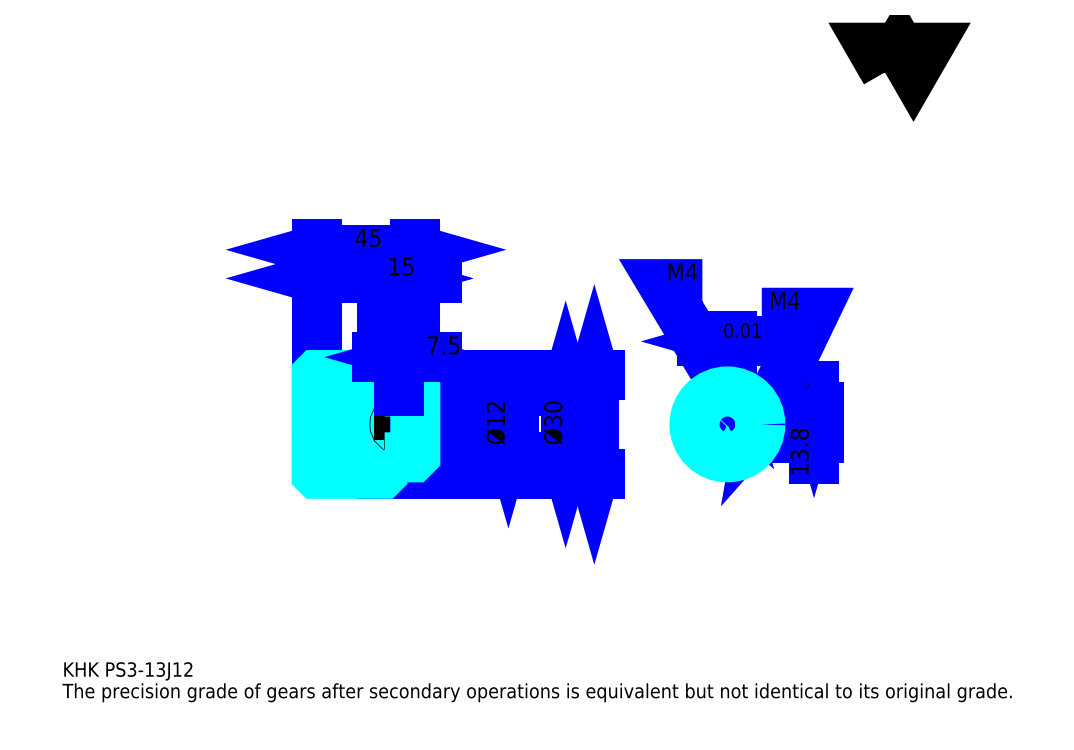
<metadata>
{"format":"dxf","ext":"dxf","renderer":"ezdxf+matplotlib","layout":"modelspace","background":"white","min_lineweight":24,"dpi":150}
</metadata>
<code>
0
SECTION
2
ENTITIES
0
TEXT
8
0
10
16.3
20
17.93
40
6.522
41
1
1
KHK PS3-13J12
7
KANJI
50
0
51
0
0
TEXT
8
0
10
16.3
20
8.152
40
6.522
41
1
1
The precision grade of gears after secondary operations is equivalent but not identical to its original grade.
7
KANJI
50
0
51
0
0
TEXT
8
0
10
16.3
20
293.5
40
7.337
41
1
1

7
KANJI
50
0
51
0
0
POLYLINE
8
0
66
     1
70
     2
0
VERTEX
8
0
10
391.3
20
293.5
0
VERTEX
8
0
10
384.9
20
304.5
0
VERTEX
8
0
10
410.4
20
304.5
0
VERTEX
8
0
10
404
20
293.5
0
VERTEX
8
0
10
397.7
20
304.5
0
VERTEX
8
0
10
391.3
20
293.5
0
SEQEND
0
LINE
8
0
10
258.6
20
155.4
11
258.6
21
110.4
0
POLYLINE
8
0
66
     1
70
     2
0
VERTEX
8
0
10
260.2
20
149.7
0
VERTEX
8
0
10
258.6
20
155.4
0
VERTEX
8
0
10
257
20
149.7
0
SEQEND
0
POLYLINE
8
0
66
     1
70
     2
0
VERTEX
8
0
10
257
20
116.1
0
VERTEX
8
0
10
258.6
20
110.4
0
VERTEX
8
0
10
260.2
20
116.1
0
SEQEND
0
LINE
8
0
10
177.1
20
155.4
11
261
21
155.4
0
LINE
8
0
10
177.1
20
110.4
11
261
21
110.4
0
TEXT
8
0
10
257
20
123.3
40
8.152
41
1
1
%%c45
7
KANJI
50
90
51
0
0
LINE
8
DASHDOT
10
127.2
20
152.4
11
167
21
152.4
0
LINE
8
DASHDOT
10
127.2
20
113.4
11
167
21
113.4
0
LINE
8
DASHDOT
10
127.2
20
132.9
11
182
21
132.9
0
LINE
8
0
10
162.1
20
155.3
11
162.1
21
155.4
0
LINE
8
0
10
132.1
20
155.3
11
132.1
21
155.4
0
LINE
8
0
10
163.1
20
147.9
11
177.1
21
147.9
0
LINE
8
0
10
163.1
20
117.9
11
177.1
21
117.9
0
LINE
8
0
10
162
20
155.4
11
177.1
21
155.4
0
LINE
8
0
10
162
20
110.4
11
177.1
21
110.4
0
LINE
8
0
10
132.1
20
148.6
11
162.1
21
148.6
0
LINE
8
0
10
132.1
20
117.1
11
162.1
21
117.1
0
LINE
8
0
10
176.6
20
126.9
11
177.1
21
126.4
0
LINE
8
0
10
176.6
20
138.9
11
177.1
21
139.4
0
LINE
8
0
10
132.6
20
138.9
11
132.6
21
126.9
0
POLYLINE
8
0
66
     1
70
     2
0
VERTEX
8
0
10
132.1
20
126.4
0
VERTEX
8
0
10
132.6
20
126.9
0
VERTEX
8
0
10
176.6
20
126.9
0
VERTEX
8
0
10
176.6
20
138.9
0
VERTEX
8
0
10
132.6
20
138.9
0
VERTEX
8
0
10
132.1
20
139.4
0
SEQEND
0
ARC
8
0
10
163.1
20
148.9
40
1
50
180
51
270
0
ARC
8
0
10
163.1
20
116.9
40
1
50
90
51
180
0
LINE
8
0
10
177.1
20
146.9
11
177.1
21
155.4
0
LINE
8
0
10
132.1
20
199.4
11
162.1
21
199.4
0
POLYLINE
8
0
66
     1
70
     2
0
VERTEX
8
0
10
137.8
20
201
0
VERTEX
8
0
10
132.1
20
199.4
0
VERTEX
8
0
10
137.8
20
197.8
0
SEQEND
0
POLYLINE
8
0
66
     1
70
     2
0
VERTEX
8
0
10
156.4
20
197.8
0
VERTEX
8
0
10
162.1
20
199.4
0
VERTEX
8
0
10
156.4
20
201
0
SEQEND
0
LINE
8
0
10
162.1
20
155.4
11
162.1
21
201.8
0
TEXT
8
0
10
141.8
20
200.7
40
8.152
41
1
1
30
7
KANJI
50
0
51
0
0
LINE
8
0
10
132.1
20
212.4
11
177.1
21
212.4
0
POLYLINE
8
0
66
     1
70
     2
0
VERTEX
8
0
10
137.8
20
214.1
0
VERTEX
8
0
10
132.1
20
212.4
0
VERTEX
8
0
10
137.8
20
210.8
0
SEQEND
0
POLYLINE
8
0
66
     1
70
     2
0
VERTEX
8
0
10
171.4
20
210.8
0
VERTEX
8
0
10
177.1
20
212.4
0
VERTEX
8
0
10
171.4
20
214.1
0
SEQEND
0
LINE
8
0
10
132.1
20
155.4
11
132.1
21
214.9
0
LINE
8
0
10
177.1
20
155.4
11
177.1
21
214.9
0
TEXT
8
0
10
149.3
20
213.8
40
8.152
41
1
1
45
7
KANJI
50
0
51
0
0
LINE
8
0
10
186.8
20
199.4
11
152.3
21
199.4
0
POLYLINE
8
0
66
     1
70
     2
0
VERTEX
8
0
10
156.4
20
197.8
0
VERTEX
8
0
10
162.1
20
199.4
0
VERTEX
8
0
10
156.4
20
201
0
SEQEND
0
POLYLINE
8
0
66
     1
70
     2
0
VERTEX
8
0
10
182.8
20
201
0
VERTEX
8
0
10
177.1
20
199.4
0
VERTEX
8
0
10
182.8
20
197.8
0
SEQEND
0
TEXT
8
0
10
164.3
20
200.7
40
8.152
41
1
1
15
7
KANJI
50
0
51
0
0
LINE
8
0
10
245.5
20
147.9
11
245.5
21
117.9
0
POLYLINE
8
0
66
     1
70
     2
0
VERTEX
8
0
10
247.2
20
142.2
0
VERTEX
8
0
10
245.5
20
147.9
0
VERTEX
8
0
10
243.9
20
142.2
0
SEQEND
0
POLYLINE
8
0
66
     1
70
     2
0
VERTEX
8
0
10
243.9
20
123.6
0
VERTEX
8
0
10
245.5
20
117.9
0
VERTEX
8
0
10
247.2
20
123.6
0
SEQEND
0
LINE
8
0
10
177.1
20
147.9
11
248
21
147.9
0
LINE
8
0
10
177.1
20
117.9
11
248
21
117.9
0
TEXT
8
0
10
243.9
20
123.3
40
8.152
41
1
1
%%c30
7
KANJI
50
90
51
0
0
LINE
8
DASHDOT
10
319.2
20
156
11
319.2
21
113
0
LINE
8
DASHDOT
10
299.3
20
132.9
11
339.1
21
132.9
0
LINE
8
0
10
331
20
170.7
11
307.5
21
170.7
0
POLYLINE
8
0
66
     1
70
     2
0
VERTEX
8
0
10
311.5
20
169.1
0
VERTEX
8
0
10
317.2
20
170.7
0
VERTEX
8
0
10
311.5
20
172.3
0
SEQEND
0
POLYLINE
8
0
66
     1
70
     2
0
VERTEX
8
0
10
326.9
20
172.3
0
VERTEX
8
0
10
321.2
20
170.7
0
VERTEX
8
0
10
326.9
20
169.1
0
SEQEND
0
LINE
8
0
10
317.2
20
140.7
11
317.2
21
173.2
0
LINE
8
0
10
321.2
20
140.7
11
321.2
21
173.2
0
TEXT
8
0
10
302.4
20
172.3
40
8.152
41
1
1
4
7
KANJI
50
0
51
0
0
TEXT
8
0
10
310.5
20
172.3
40
6.522
41
1
1
%%p0.015
7
KANJI
50
0
51
0
0
LINE
8
0
10
358.7
20
117.1
11
358.7
21
150.5
0
POLYLINE
8
0
66
     1
70
     2
0
VERTEX
8
0
10
357.1
20
146.4
0
VERTEX
8
0
10
358.7
20
140.7
0
VERTEX
8
0
10
360.3
20
146.4
0
SEQEND
0
POLYLINE
8
0
66
     1
70
     2
0
VERTEX
8
0
10
360.3
20
121.2
0
VERTEX
8
0
10
358.7
20
126.9
0
VERTEX
8
0
10
357.1
20
121.2
0
SEQEND
0
LINE
8
0
10
321.2
20
140.7
11
361.1
21
140.7
0
LINE
8
0
10
319.2
20
126.9
11
361.1
21
126.9
0
TEXT
8
0
10
356.2
20
109.2
40
8.152
41
1
1
13.8
7
KANJI
50
90
51
0
0
TEXT
8
0
10
356.7
20
144.4
40
4.076
41
1
1

7
KANJI
50
90
51
0
0
TEXT
8
0
10
351.7
20
144.4
40
4.076
41
1
1
+
7
KANJI
50
90
51
0
0
TEXT
8
0
10
356.7
20
149
40
4.076
41
1
1
0
7
KANJI
50
90
51
0
0
TEXT
8
0
10
351.7
20
149
40
4.076
41
1
1
0.1
7
KANJI
50
90
51
0
0
ARC
8
0
10
319.2
20
132.9
40
6
50
109.5
51
70.53
0
POLYLINE
8
0
66
     1
70
     2
0
VERTEX
8
0
10
321.2
20
138.5
0
VERTEX
8
0
10
321.2
20
140.7
0
VERTEX
8
0
10
317.2
20
140.7
0
VERTEX
8
0
10
317.2
20
138.5
0
SEQEND
0
LINE
8
0
10
132.1
20
140.7
11
177.1
21
140.7
0
POLYLINE
8
DASHDOT
66
     1
70
     2
0
VERTEX
8
DASHDOT
10
169.6
20
152.8
0
VERTEX
8
DASHDOT
10
169.6
20
135.8
0
SEQEND
0
POLYLINE
8
0
66
     1
70
     2
0
VERTEX
8
0
10
171.6
20
147.9
0
VERTEX
8
0
10
171.6
20
140.7
0
SEQEND
0
POLYLINE
8
0
66
     1
70
     2
0
VERTEX
8
0
10
167.6
20
147.9
0
VERTEX
8
0
10
167.6
20
140.7
0
SEQEND
0
POLYLINE
8
0
66
     1
70
     2
0
VERTEX
8
0
10
171.2
20
147.9
0
VERTEX
8
0
10
171.2
20
140.7
0
SEQEND
0
POLYLINE
8
0
66
     1
70
     2
0
VERTEX
8
0
10
167.9
20
147.9
0
VERTEX
8
0
10
167.9
20
140.7
0
SEQEND
0
POLYLINE
8
0
66
     1
70
     2
0
VERTEX
8
0
10
317.2
20
138.5
0
VERTEX
8
0
10
317.2
20
147.7
0
SEQEND
0
POLYLINE
8
0
66
     1
70
     2
0
VERTEX
8
0
10
321.2
20
138.5
0
VERTEX
8
0
10
321.2
20
147.7
0
SEQEND
0
POLYLINE
8
0
66
     1
70
     2
0
VERTEX
8
0
10
317.6
20
140.7
0
VERTEX
8
0
10
317.6
20
147.8
0
SEQEND
0
POLYLINE
8
0
66
     1
70
     2
0
VERTEX
8
0
10
320.9
20
140.7
0
VERTEX
8
0
10
320.9
20
147.8
0
SEQEND
0
POLYLINE
8
0
66
     1
70
     2
0
VERTEX
8
0
10
319.2
20
147.9
0
VERTEX
8
0
10
289.9
20
196.8
0
VERTEX
8
0
10
307.8
20
196.8
0
SEQEND
0
POLYLINE
8
0
66
     1
70
     2
0
VERTEX
8
0
10
314.9
20
151.9
0
VERTEX
8
0
10
319.2
20
147.9
0
VERTEX
8
0
10
317.7
20
153.6
0
SEQEND
0
TEXT
8
0
10
291.5
20
198.4
40
7.826
41
1
1
M4
7
KANJI
50
0
51
0
0
CIRCLE
8
0
10
169.6
20
132.9
40
2
0
CIRCLE
8
0
10
169.6
20
132.9
40
1.62
0
POLYLINE
8
DASHDOT
66
     1
70
     2
0
VERTEX
8
DASHDOT
10
162.7
20
132.9
0
VERTEX
8
DASHDOT
10
176.5
20
132.9
0
SEQEND
0
POLYLINE
8
DASHDOT
66
     1
70
     2
0
VERTEX
8
DASHDOT
10
169.6
20
126
0
VERTEX
8
DASHDOT
10
169.6
20
139.8
0
SEQEND
0
LINE
8
DASHDOT
10
169.6
20
147.9
11
169.6
21
132.9
0
LINE
8
0
10
169.6
20
147.9
11
169.6
21
155.4
0
POLYLINE
8
0
66
     1
70
     2
0
VERTEX
8
0
10
324.9
20
134.9
0
VERTEX
8
0
10
334.1
20
134.9
0
SEQEND
0
POLYLINE
8
0
66
     1
70
     2
0
VERTEX
8
0
10
324.9
20
130.9
0
VERTEX
8
0
10
334.1
20
130.9
0
SEQEND
0
POLYLINE
8
0
66
     1
70
     2
0
VERTEX
8
0
10
325
20
134.5
0
VERTEX
8
0
10
334.2
20
134.5
0
SEQEND
0
POLYLINE
8
0
66
     1
70
     2
0
VERTEX
8
0
10
325
20
131.3
0
VERTEX
8
0
10
334.2
20
131.3
0
SEQEND
0
POLYLINE
8
0
66
     1
70
     2
0
VERTEX
8
0
10
334.2
20
132.9
0
VERTEX
8
0
10
358.7
20
183.8
0
VERTEX
8
0
10
334.9
20
183.8
0
SEQEND
0
POLYLINE
8
0
66
     1
70
     2
0
VERTEX
8
0
10
335.2
20
138.7
0
VERTEX
8
0
10
334.2
20
132.9
0
VERTEX
8
0
10
338.2
20
137.3
0
SEQEND
0
TEXT
8
0
10
338.2
20
185.4
40
7.826
41
1
1
M4
7
KANJI
50
0
51
0
0
LINE
8
0
10
219.5
20
138.9
11
219.5
21
126.9
0
POLYLINE
8
0
66
     1
70
     2
0
VERTEX
8
0
10
217.8
20
132.6
0
VERTEX
8
0
10
219.5
20
126.9
0
VERTEX
8
0
10
221.1
20
132.6
0
SEQEND
0
LINE
8
0
10
177.1
20
126.9
11
221.9
21
126.9
0
TEXT
8
0
10
217.8
20
123.3
40
8.152
41
1
1
%%c12
7
KANJI
50
90
51
0
0
POLYLINE
8
0
66
     1
70
     2
0
VERTEX
8
0
10
132.1
20
126.4
0
VERTEX
8
0
10
132.1
20
110.5
0
VERTEX
8
0
10
132.2
20
110.4
0
VERTEX
8
0
10
162
20
110.4
0
VERTEX
8
0
10
162.1
20
110.5
0
VERTEX
8
0
10
162.1
20
116.9
0
SEQEND
0
POLYLINE
8
0
66
     1
70
     2
0
VERTEX
8
0
10
163.1
20
117.9
0
VERTEX
8
0
10
176.1
20
117.9
0
VERTEX
8
0
10
177.1
20
118.9
0
VERTEX
8
0
10
177.1
20
146.9
0
VERTEX
8
0
10
176.1
20
147.9
0
VERTEX
8
0
10
163.1
20
147.9
0
SEQEND
0
POLYLINE
8
0
66
     1
70
     2
0
VERTEX
8
0
10
162.1
20
148.9
0
VERTEX
8
0
10
162.1
20
155.3
0
VERTEX
8
0
10
162
20
155.4
0
VERTEX
8
0
10
132.2
20
155.4
0
VERTEX
8
0
10
132.1
20
155.3
0
VERTEX
8
0
10
132.1
20
126.4
0
SEQEND
0
CIRCLE
8
0
10
319.2
20
132.9
40
15
0
LINE
8
0
10
186.8
20
163.5
11
159.8
21
163.5
0
POLYLINE
8
0
66
     1
70
     2
0
VERTEX
8
0
10
163.9
20
161.9
0
VERTEX
8
0
10
169.6
20
163.5
0
VERTEX
8
0
10
163.9
20
165.2
0
SEQEND
0
POLYLINE
8
0
66
     1
70
     2
0
VERTEX
8
0
10
182.8
20
165.2
0
VERTEX
8
0
10
177.1
20
163.5
0
VERTEX
8
0
10
182.8
20
161.9
0
SEQEND
0
LINE
8
0
10
169.6
20
155.4
11
169.6
21
166
0
TEXT
8
0
10
182
20
164.8
40
8.152
41
1
1
7.5
7
KANJI
50
0
51
0
0
LINE
8
0
10
169.6
20
147.9
11
169.6
21
155.4
0
ENDSEC
0
EOF

</code>
